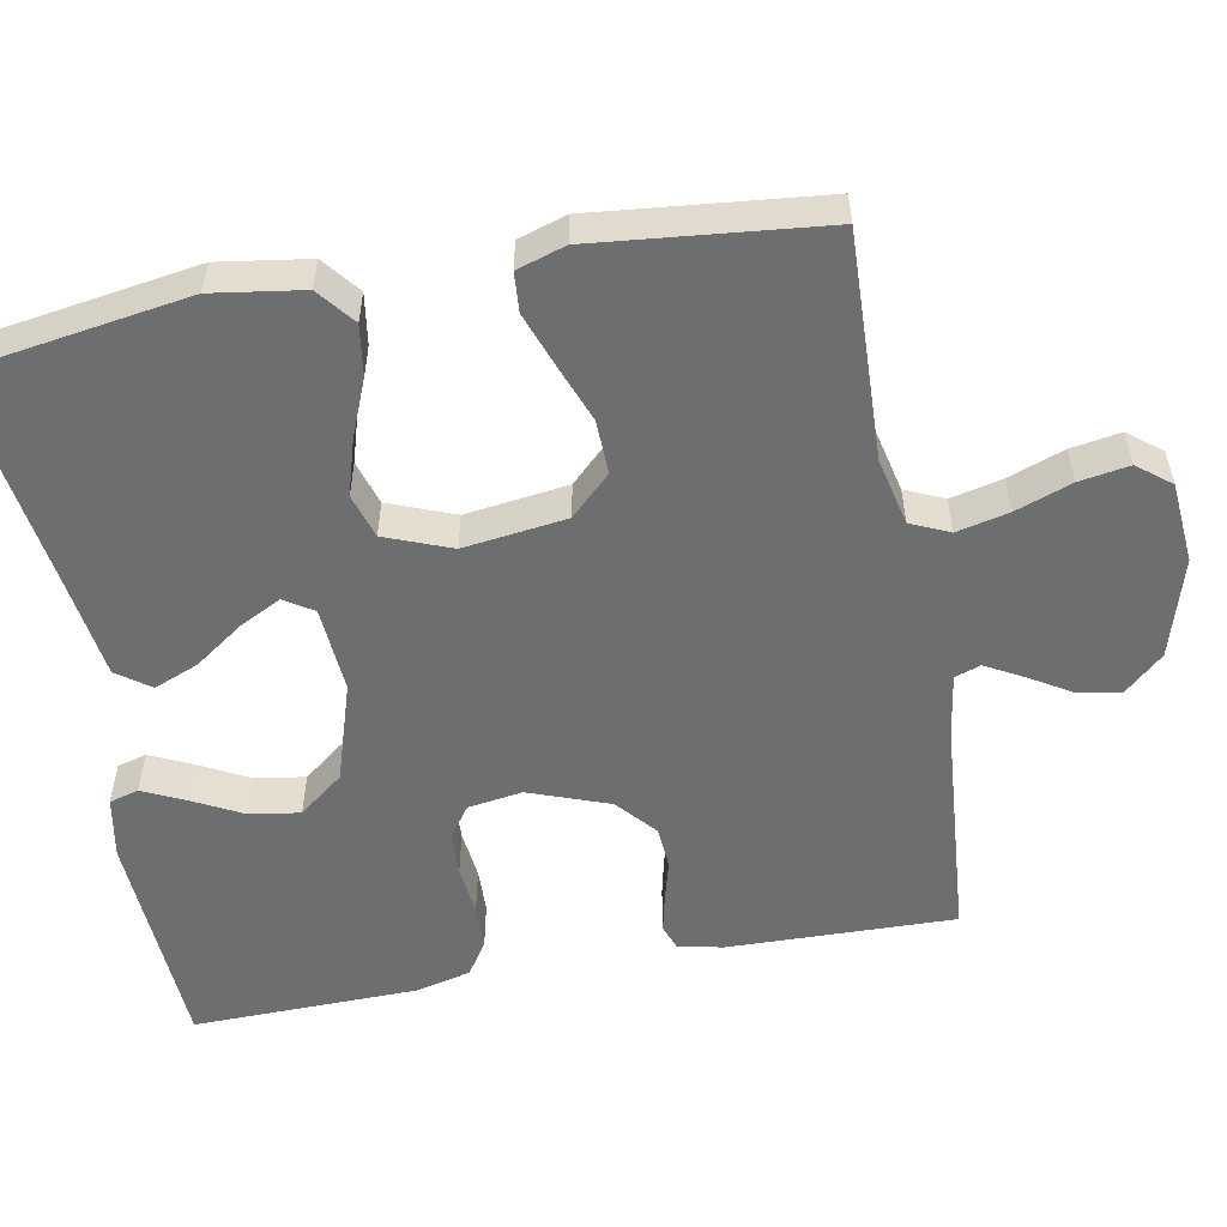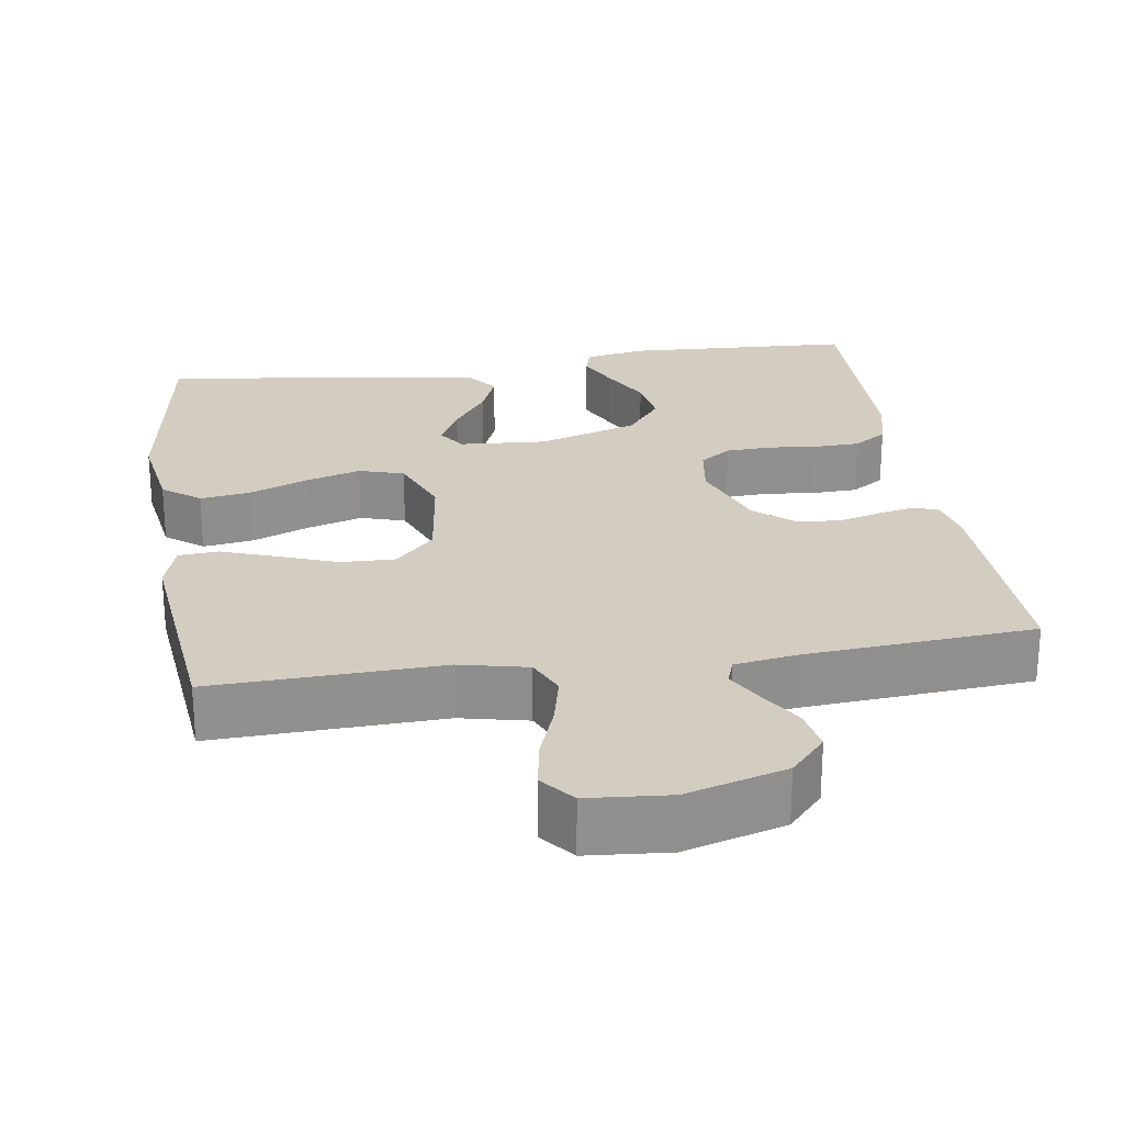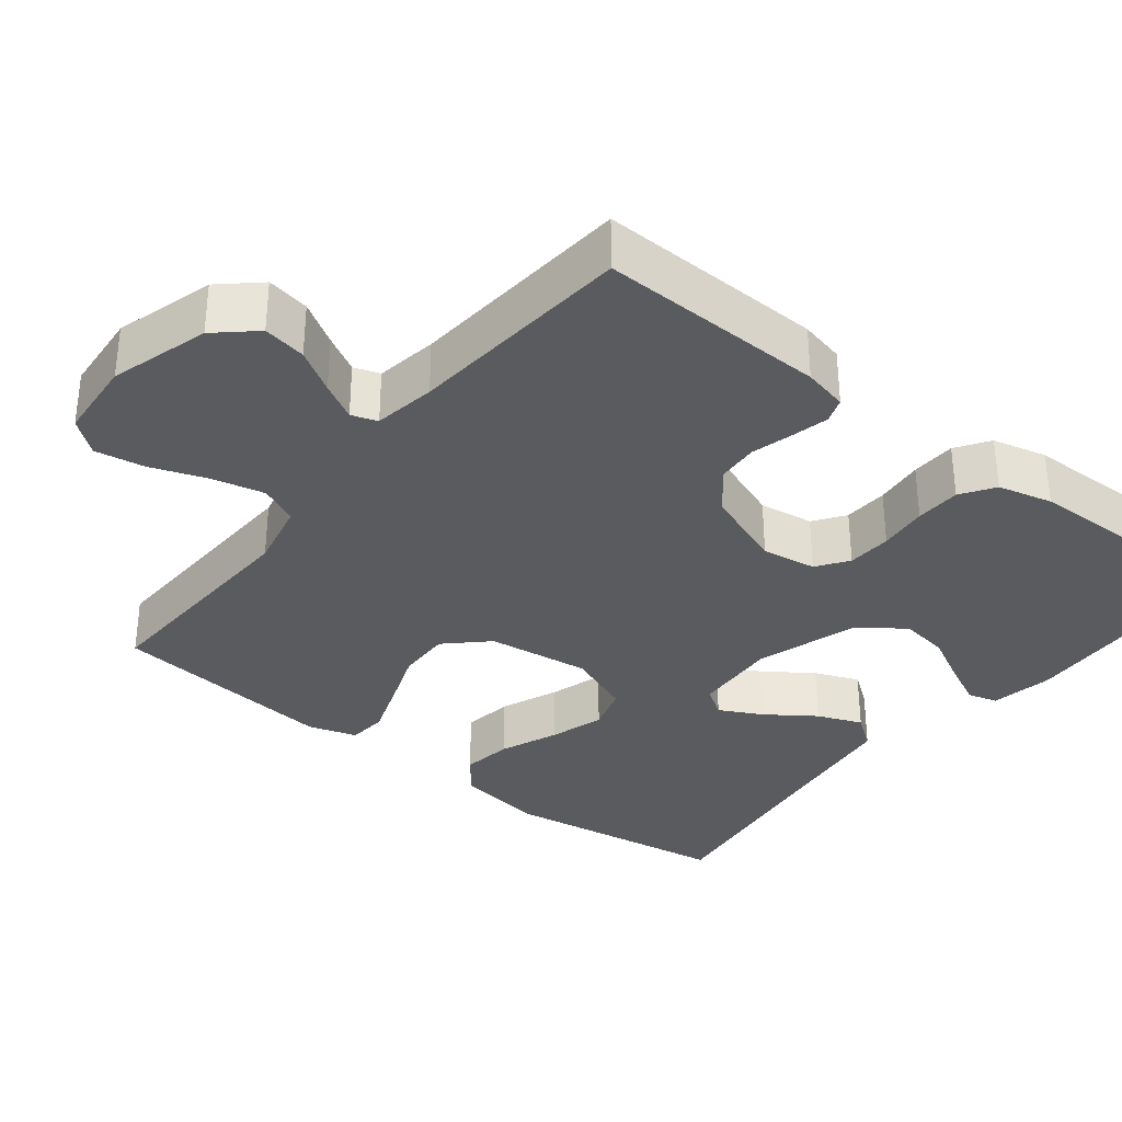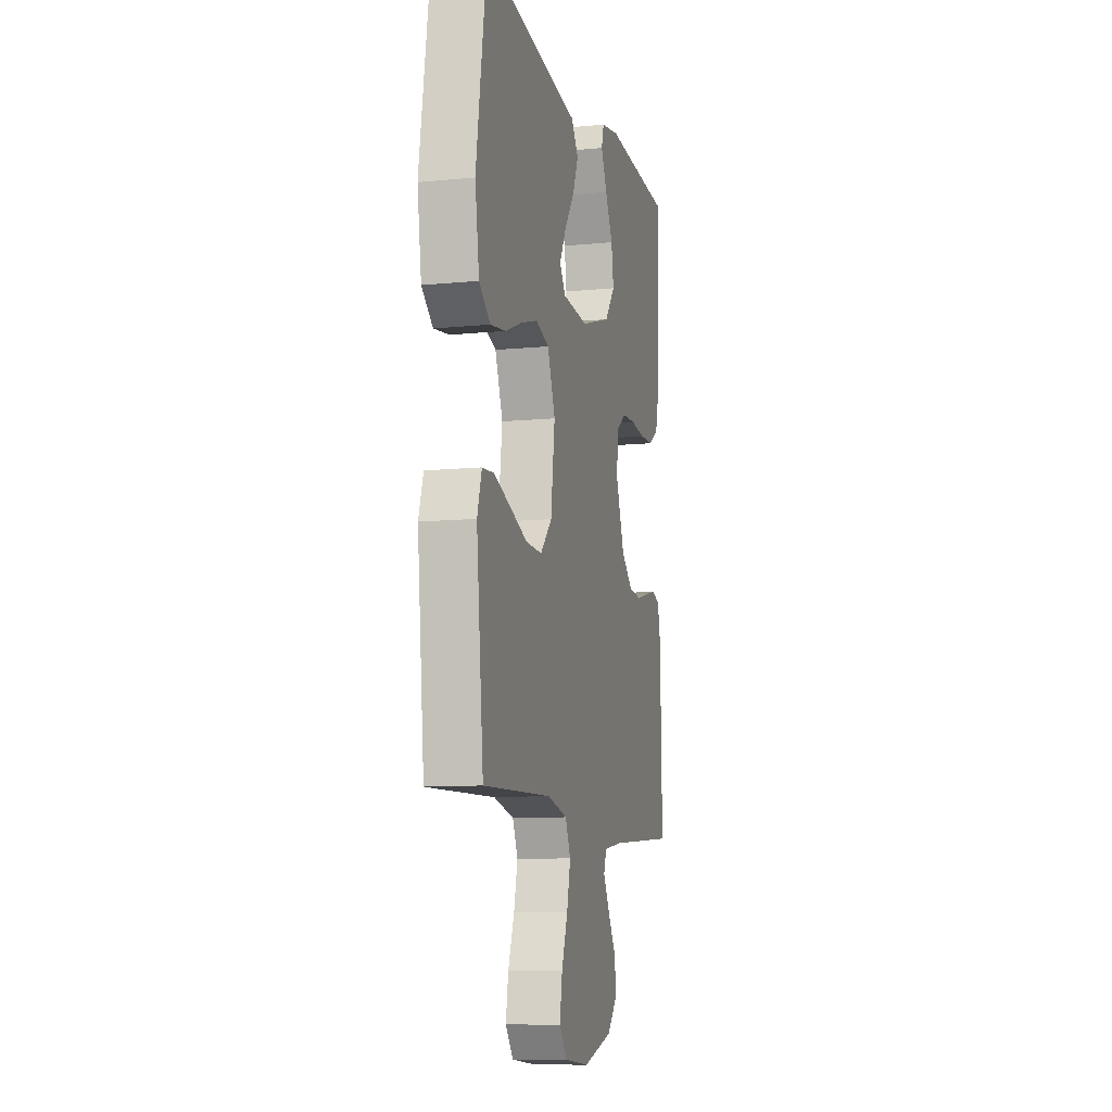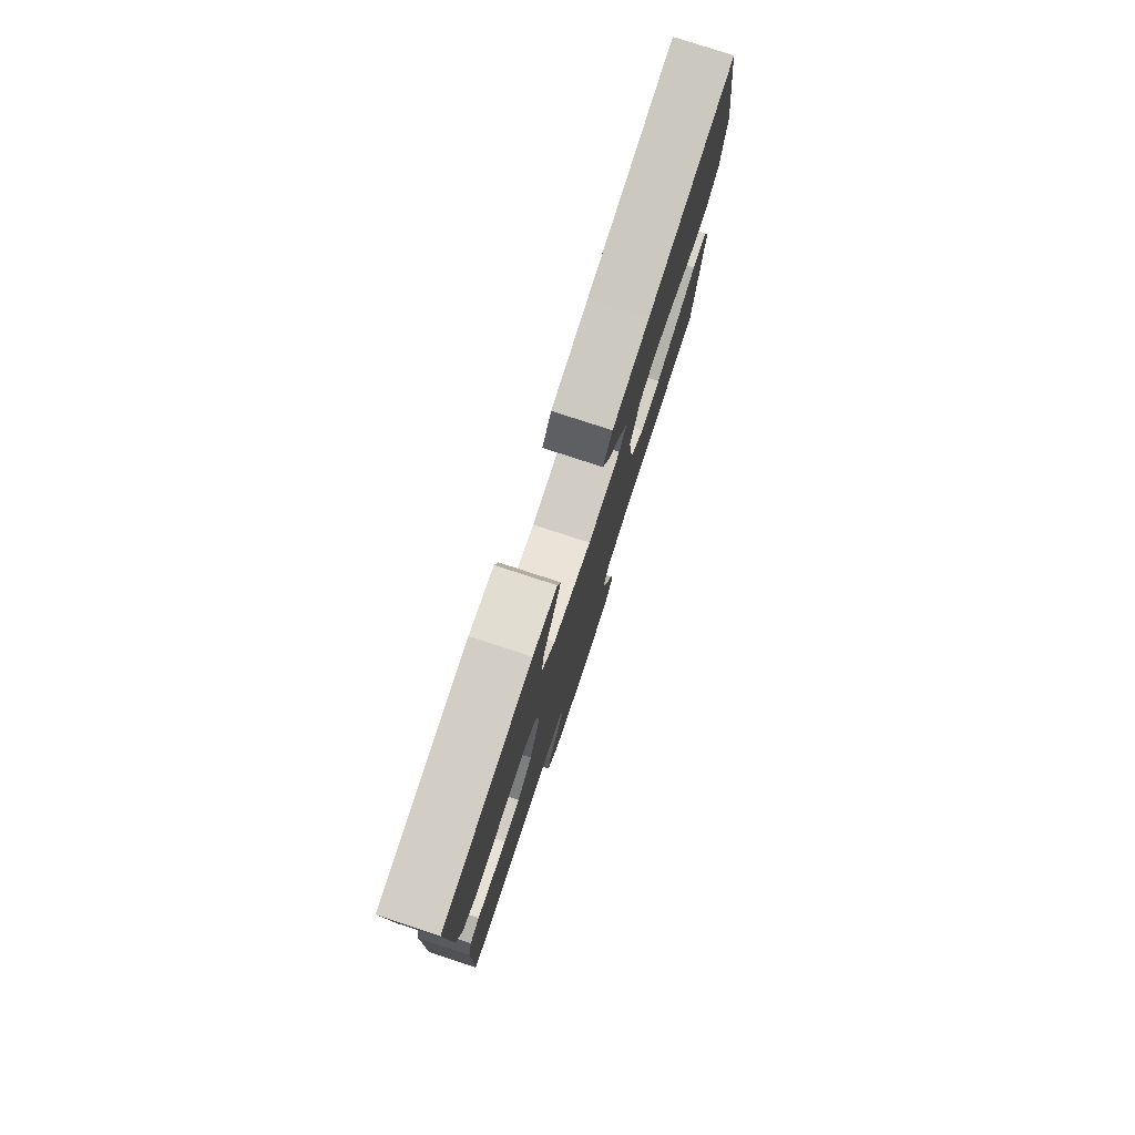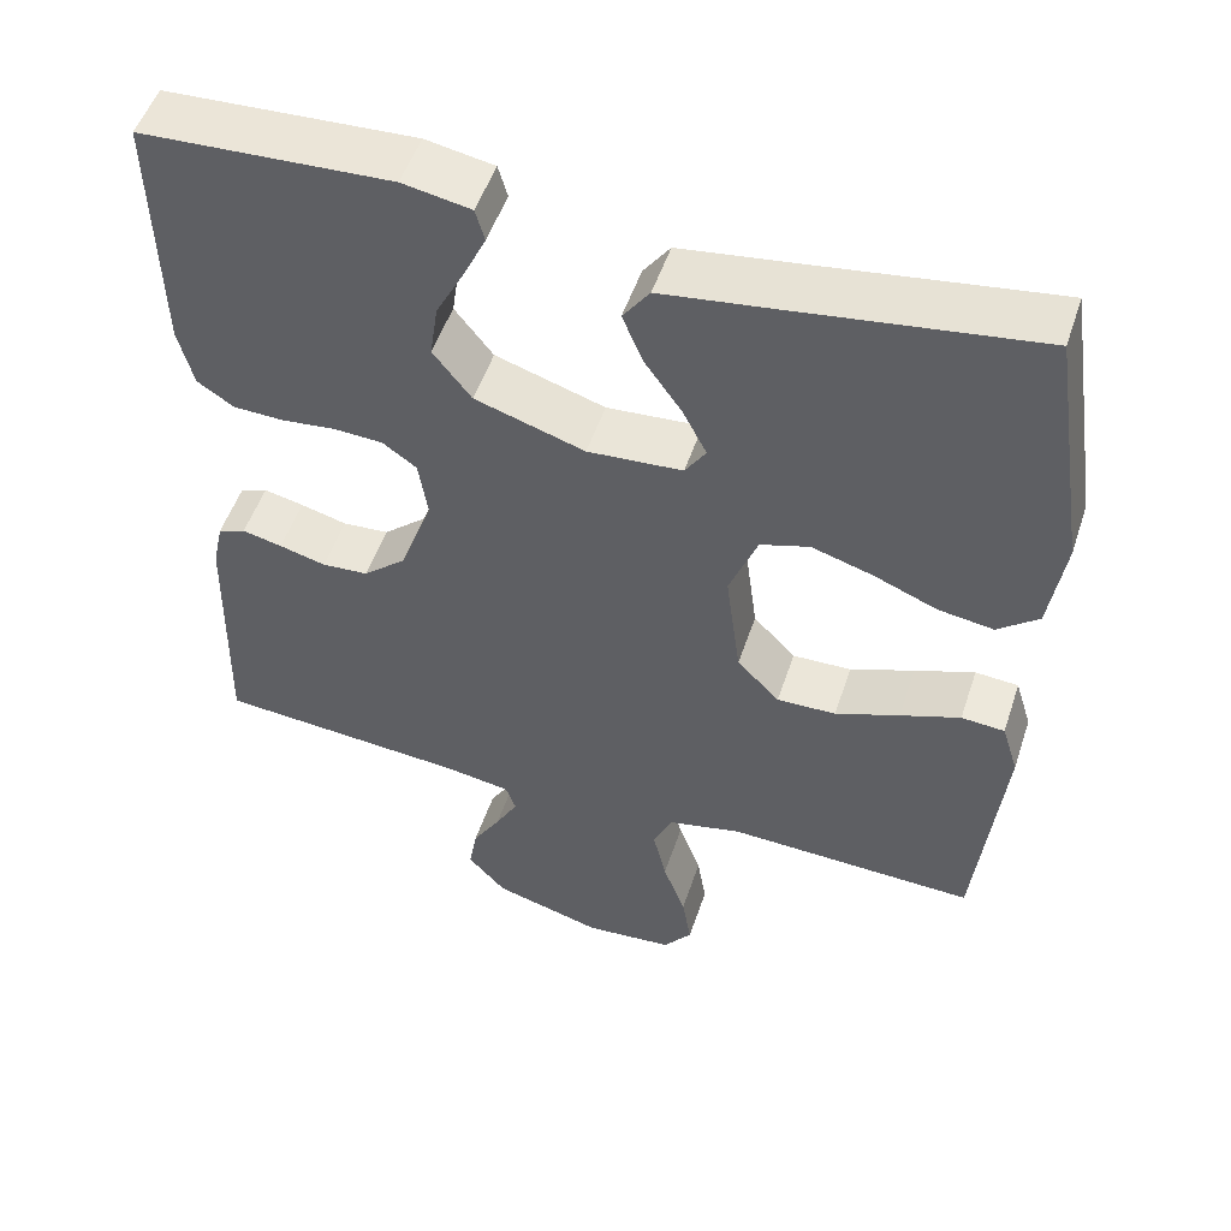
<metadata>
{"format":"obj","ext":"obj","renderer":"f3d","projection":"perspective","resolution":1024,"background":"white","views":[{"elev":-54.3,"azim":100.6,"up":"+Y"},{"elev":24.8,"azim":171.4,"up":"+Y"},{"elev":-33.5,"azim":-128.5,"up":"+Y"},{"elev":-10.1,"azim":104.1,"up":"+Z"},{"elev":79.1,"azim":-71.9,"up":"+Z"},{"elev":51.5,"azim":18.2,"up":"+Z"}]}
</metadata>
<code>
v 0.5 0.07 0.5
v 0.546 0.07 0.2
v 0.528 0.07 0.081
v 0.479 0.07 0.042
v 0.412 0.07 0.052
v 0.336 0.07 0.083
v 0.263 0.07 0.105
v 0.204 0.07 0.087
v 0.17 0.07 0
v 0.188 0.07 -0.136
v 0.239 0.07 -0.189
v 0.31 0.07 -0.187
v 0.387 0.07 -0.158
v 0.459 0.07 -0.132
v 0.511 0.07 -0.136
v 0.531 0.07 -0.2
v 0.5 0.07 -0.5
v 0.2 0.07 -0.489
v 0.111 0.07 -0.509
v 0.088 0.07 -0.56
v 0.104 0.07 -0.629
v 0.131 0.07 -0.703
v 0.142 0.07 -0.769
v 0.107 0.07 -0.813
v 0 0.07 -0.822
v -0.131 0.07 -0.784
v -0.177 0.07 -0.733
v -0.167 0.07 -0.676
v -0.133 0.07 -0.62
v -0.106 0.07 -0.571
v -0.118 0.07 -0.537
v -0.2 0.07 -0.524
v -0.5 0.07 -0.5
v -0.493 0.07 -0.2
v -0.48 0.07 -0.141
v -0.447 0.07 -0.129
v -0.399 0.07 -0.14
v -0.343 0.07 -0.155
v -0.287 0.07 -0.151
v -0.235 0.07 -0.106
v -0.196 0.07 0
v -0.207 0.07 0.072
v -0.248 0.07 0.101
v -0.307 0.07 0.104
v -0.372 0.07 0.097
v -0.432 0.07 0.099
v -0.476 0.07 0.128
v -0.494 0.07 0.2
v -0.5 0.07 0.5
v -0.2 0.07 0.515
v -0.118 0.07 0.5
v -0.107 0.07 0.461
v -0.134 0.07 0.404
v -0.168 0.07 0.339
v -0.178 0.07 0.273
v -0.132 0.07 0.214
v 0 0.07 0.172
v 0.114 0.07 0.18
v 0.139 0.07 0.218
v 0.11 0.07 0.274
v 0.065 0.07 0.338
v 0.041 0.07 0.397
v 0.073 0.07 0.441
v 0.2 0.07 0.458
v 0.5 0 0.5
v 0.546 0 0.2
v 0.528 0 0.081
v 0.479 0 0.042
v 0.412 0 0.052
v 0.336 0 0.083
v 0.263 0 0.105
v 0.204 0 0.087
v 0.17 0 0
v 0.188 0 -0.136
v 0.239 0 -0.189
v 0.31 0 -0.187
v 0.387 0 -0.158
v 0.459 0 -0.132
v 0.511 0 -0.136
v 0.531 0 -0.2
v 0.5 0 -0.5
v 0.2 0 -0.489
v 0.111 0 -0.509
v 0.088 0 -0.56
v 0.104 0 -0.629
v 0.131 0 -0.703
v 0.142 0 -0.769
v 0.107 0 -0.813
v 0 0 -0.822
v -0.131 0 -0.784
v -0.177 0 -0.733
v -0.167 0 -0.676
v -0.133 0 -0.62
v -0.106 0 -0.571
v -0.118 0 -0.537
v -0.2 0 -0.524
v -0.5 0 -0.5
v -0.493 0 -0.2
v -0.48 0 -0.141
v -0.447 0 -0.129
v -0.399 0 -0.14
v -0.343 0 -0.155
v -0.287 0 -0.151
v -0.235 0 -0.106
v -0.196 0 0
v -0.207 0 0.072
v -0.248 0 0.101
v -0.307 0 0.104
v -0.372 0 0.097
v -0.432 0 0.099
v -0.476 0 0.128
v -0.494 0 0.2
v -0.5 0 0.5
v -0.2 0 0.515
v -0.118 0 0.5
v -0.107 0 0.461
v -0.134 0 0.404
v -0.168 0 0.339
v -0.178 0 0.273
v -0.132 0 0.214
v 0 0 0.172
v 0.114 0 0.18
v 0.139 0 0.218
v 0.11 0 0.274
v 0.065 0 0.338
v 0.041 0 0.397
v 0.073 0 0.441
v 0.2 0 0.458
f 61 62 63 64
f 60 61 64 1
f 59 60 1 2
f 58 59 2 3
f 57 58 3
f 51 52 53 54
f 49 50 51 54
f 49 54 55
f 48 49 55 56
f 44 45 46 47
f 43 44 47 48
f 35 36 37 38
f 33 34 35 38
f 32 33 38 39
f 31 32 39 40
f 26 27 28 29
f 26 29 30
f 25 26 30
f 21 22 23 24
f 20 21 24 25
f 15 16 17 18
f 15 18 19
f 12 13 14 15
f 12 15 19
f 11 12 19
f 10 11 19 20
f 3 4 5 6
f 3 6 7
f 57 3 7
f 43 48 56 57
f 42 43 57 7
f 41 42 7 8
f 40 41 8 9
f 25 30 31 40
f 20 25 40
f 9 10 20 40
f 128 127 126 125
f 65 128 125 124
f 66 65 124 123
f 67 66 123 122
f 67 122 121
f 118 117 116 115
f 118 115 114 113
f 119 118 113
f 120 119 113 112
f 111 110 109 108
f 112 111 108 107
f 102 101 100 99
f 102 99 98 97
f 103 102 97 96
f 104 103 96 95
f 93 92 91 90
f 94 93 90
f 94 90 89
f 88 87 86 85
f 89 88 85 84
f 82 81 80 79
f 83 82 79
f 79 78 77 76
f 83 79 76
f 83 76 75
f 84 83 75 74
f 70 69 68 67
f 71 70 67
f 71 67 121
f 121 120 112 107
f 71 121 107 106
f 72 71 106 105
f 73 72 105 104
f 104 95 94 89
f 104 89 84
f 104 84 74 73
f 1 65 66 2
f 2 66 67 3
f 3 67 68 4
f 4 68 69 5
f 5 69 70 6
f 6 70 71 7
f 7 71 72 8
f 8 72 73 9
f 9 73 74 10
f 10 74 75 11
f 11 75 76 12
f 12 76 77 13
f 13 77 78 14
f 14 78 79 15
f 15 79 80 16
f 16 80 81 17
f 17 81 82 18
f 18 82 83 19
f 19 83 84 20
f 20 84 85 21
f 21 85 86 22
f 22 86 87 23
f 23 87 88 24
f 24 88 89 25
f 25 89 90 26
f 26 90 91 27
f 27 91 92 28
f 28 92 93 29
f 29 93 94 30
f 30 94 95 31
f 31 95 96 32
f 32 96 97 33
f 33 97 98 34
f 34 98 99 35
f 35 99 100 36
f 36 100 101 37
f 37 101 102 38
f 38 102 103 39
f 39 103 104 40
f 40 104 105 41
f 41 105 106 42
f 42 106 107 43
f 43 107 108 44
f 44 108 109 45
f 45 109 110 46
f 46 110 111 47
f 47 111 112 48
f 48 112 113 49
f 49 113 114 50
f 50 114 115 51
f 51 115 116 52
f 52 116 117 53
f 53 117 118 54
f 54 118 119 55
f 55 119 120 56
f 56 120 121 57
f 57 121 122 58
f 58 122 123 59
f 59 123 124 60
f 60 124 125 61
f 61 125 126 62
f 62 126 127 63
f 63 127 128 64
f 64 128 65 1

</code>
